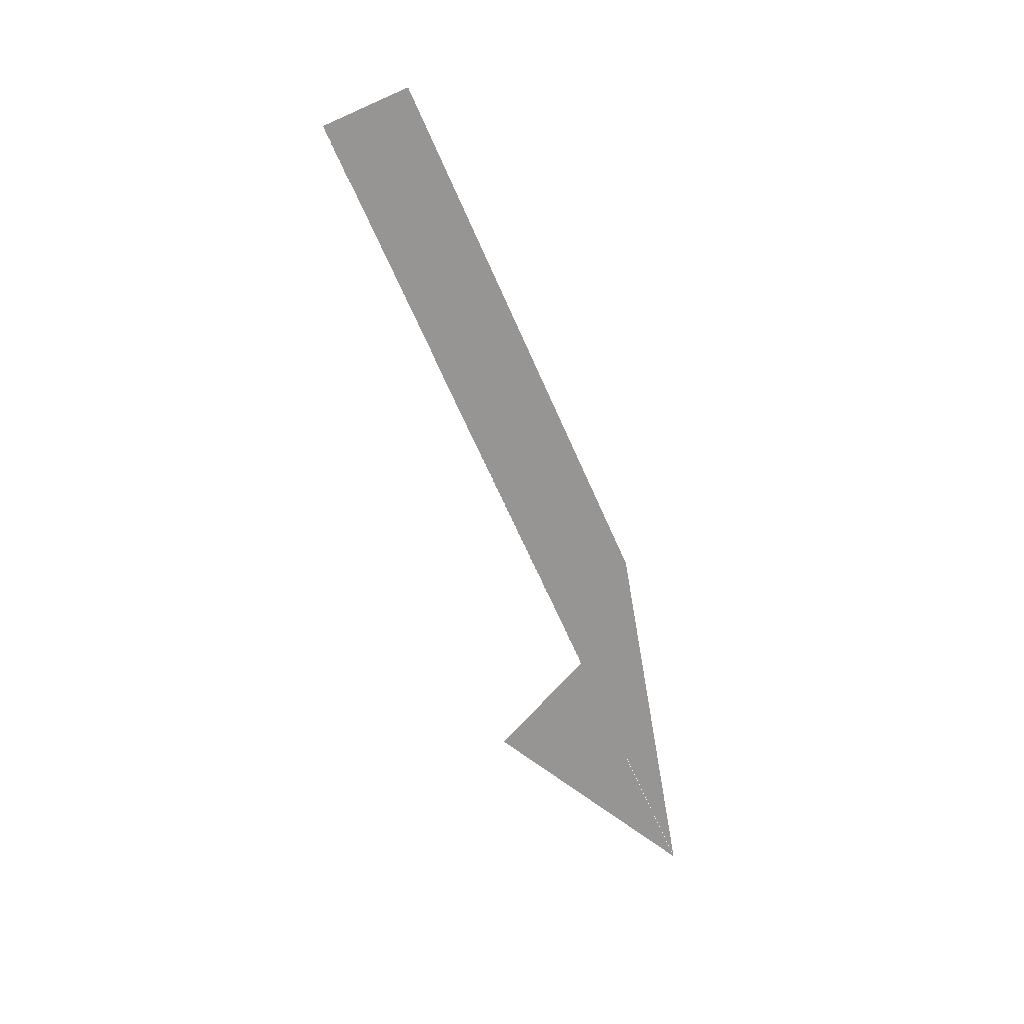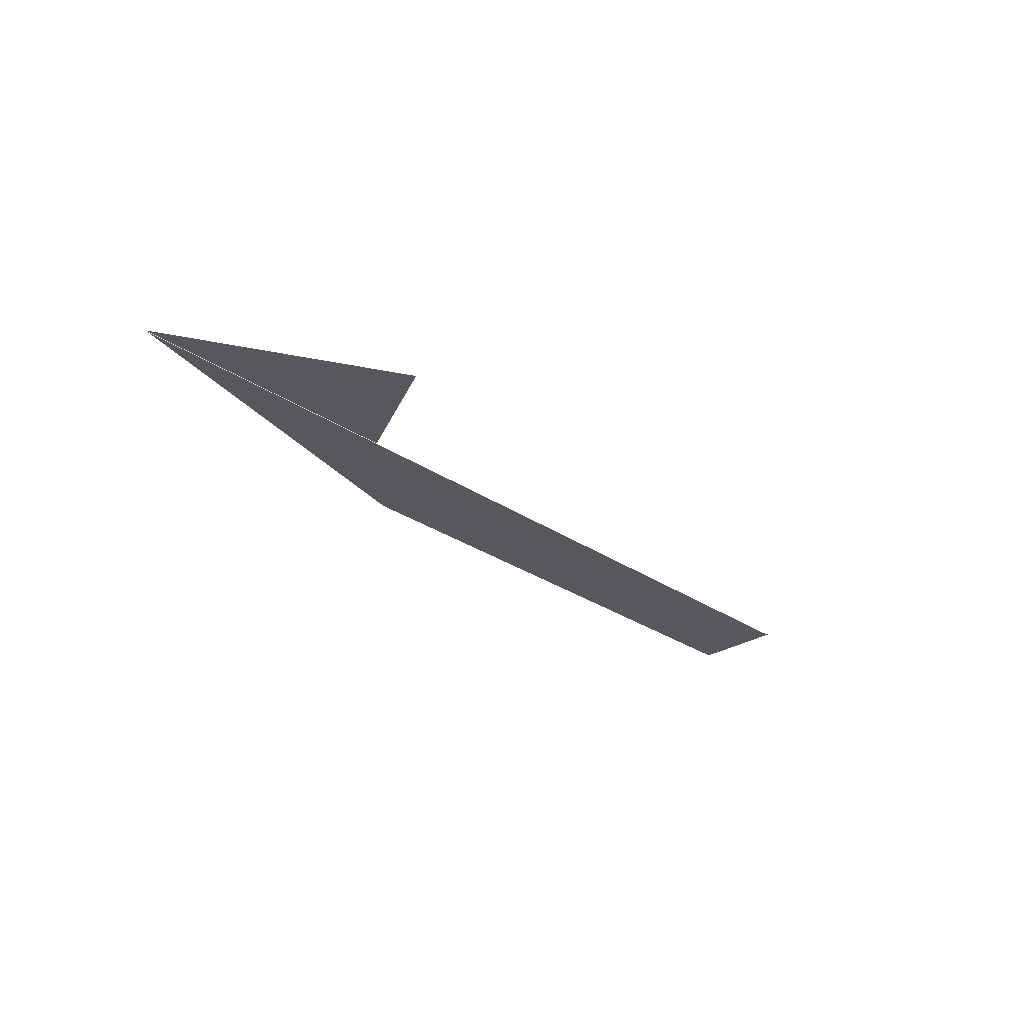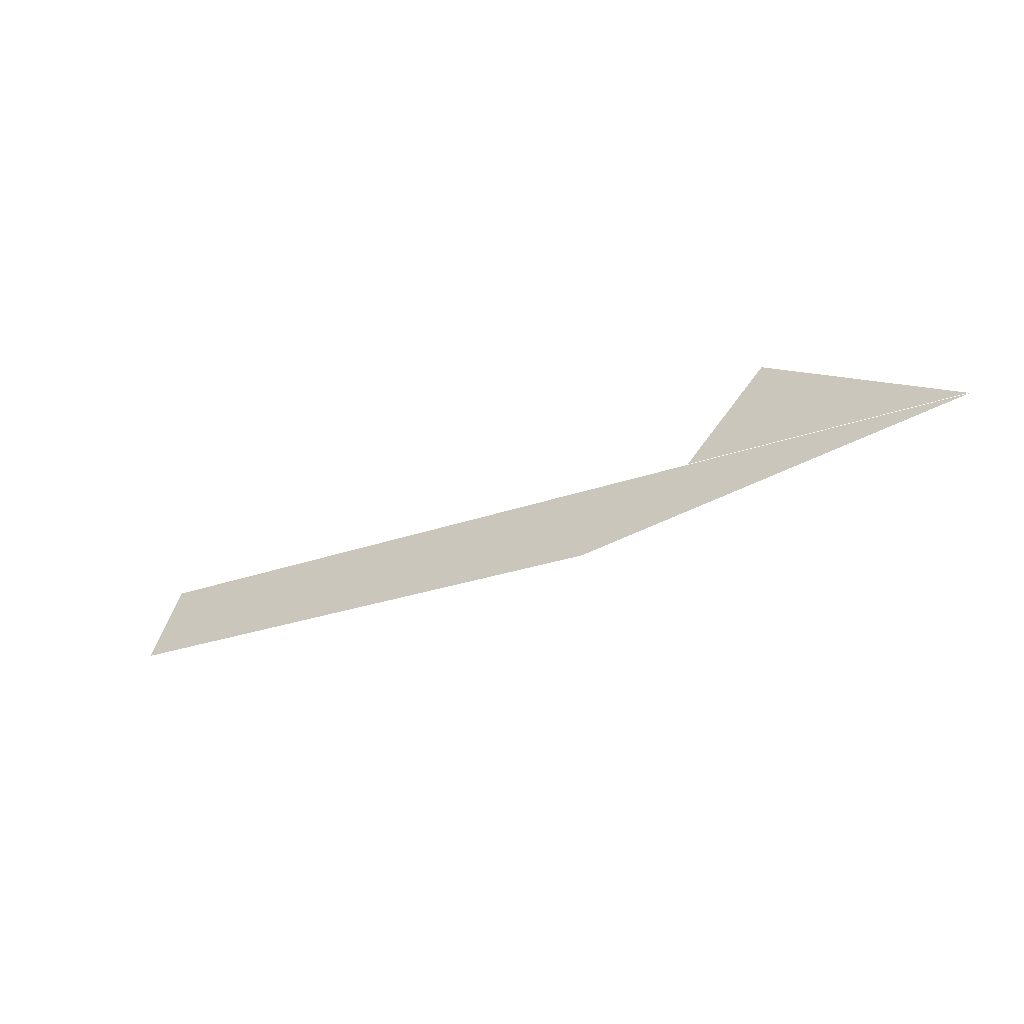
<metadata>
{"format":"obj","ext":"obj","renderer":"f3d","projection":"perspective","resolution":1024,"background":"white","views":[{"elev":-67.5,"azim":-82.8,"up":"+Z"},{"elev":-28.3,"azim":117.5,"up":"+Z"},{"elev":-52.2,"azim":30.6,"up":"+Y"}]}
</metadata>
<code>
o Plane
v -0.3 0.09 -0
v -0.2 0.2 -0
v -1 0.3 -0
v 0 0 -0
v -1.03 0.2 -0
v -0.8 0.24 -0
v -0.83 0.14 -0
v -0.6 0.18 -0
v -0.63 0.08 -0
v -0.4 0.12 -0
v -0.43 0.02 -0
f 5 7 6 3
f 7 9 8 6
f 9 11 10 8
f 2 4 1
f 10 11 1
f 4 11 1
l 4 3

</code>
